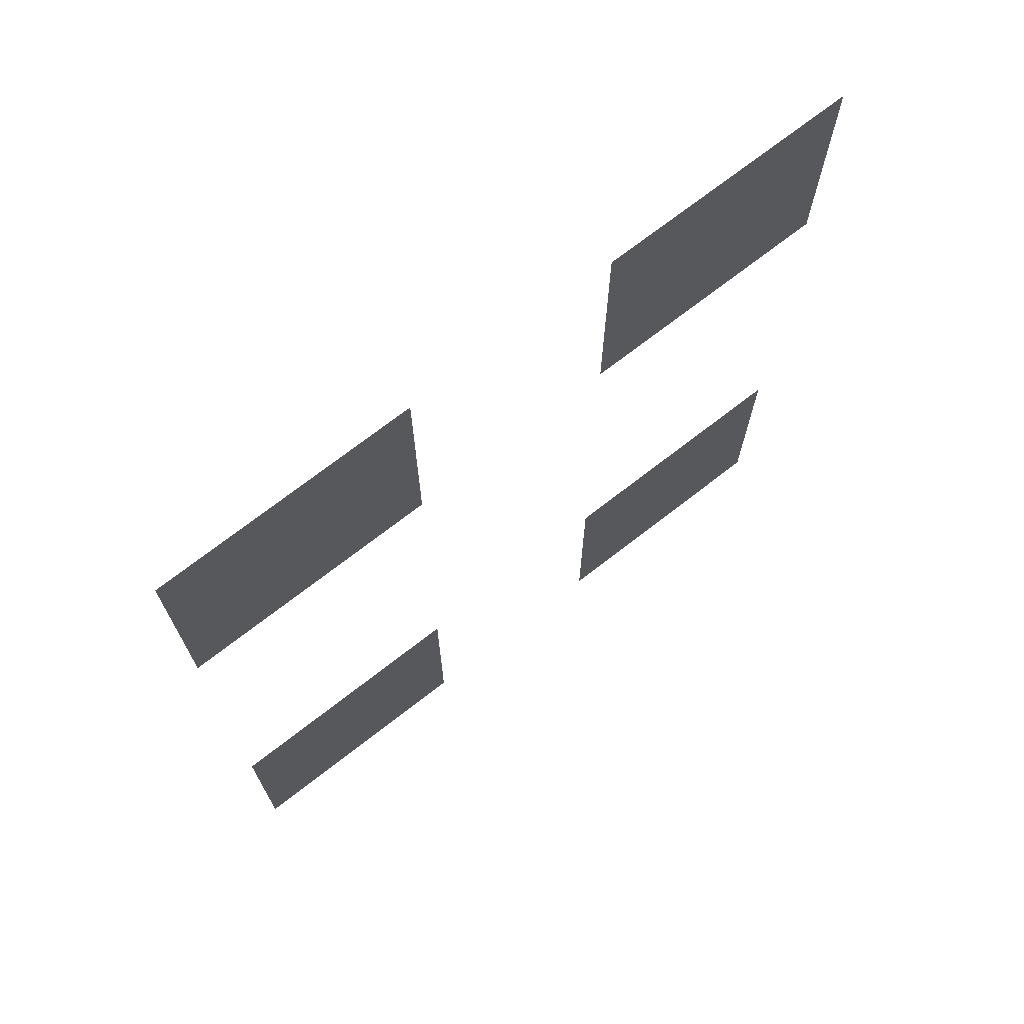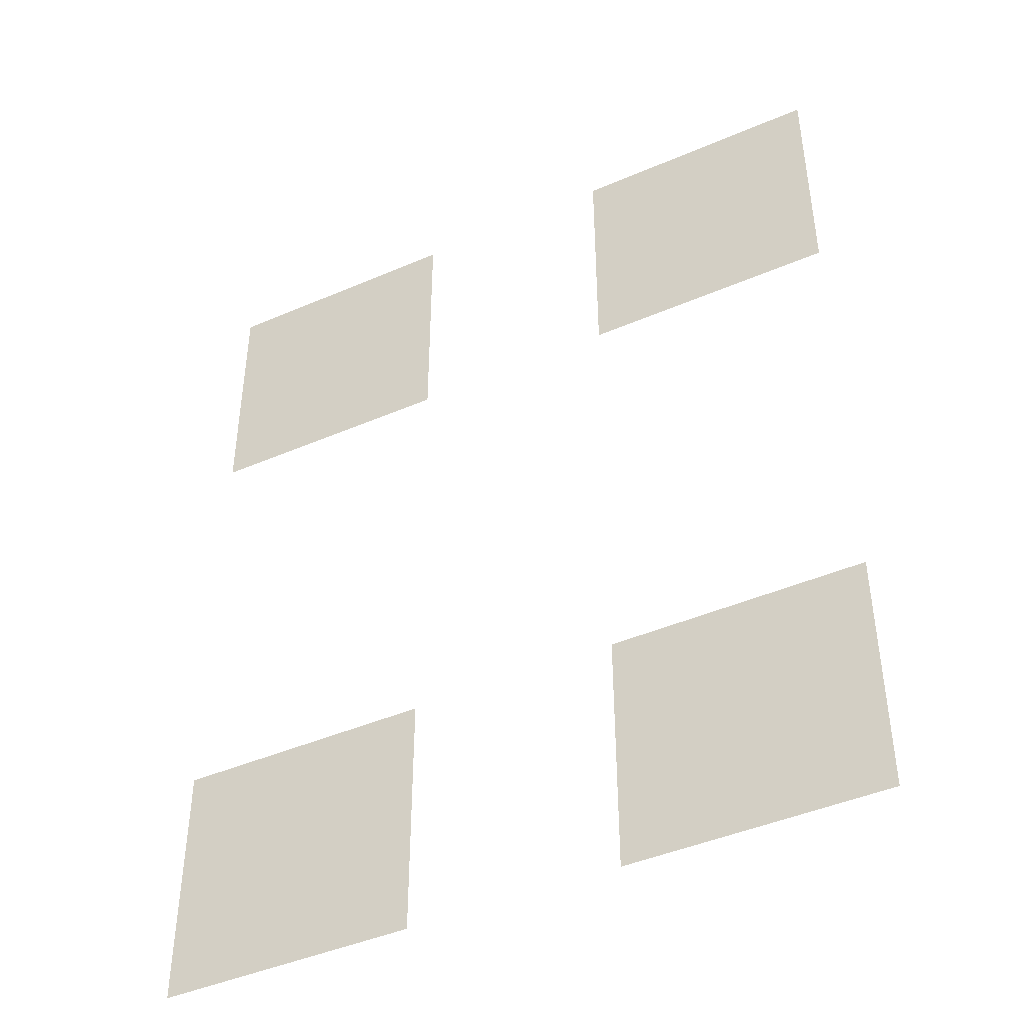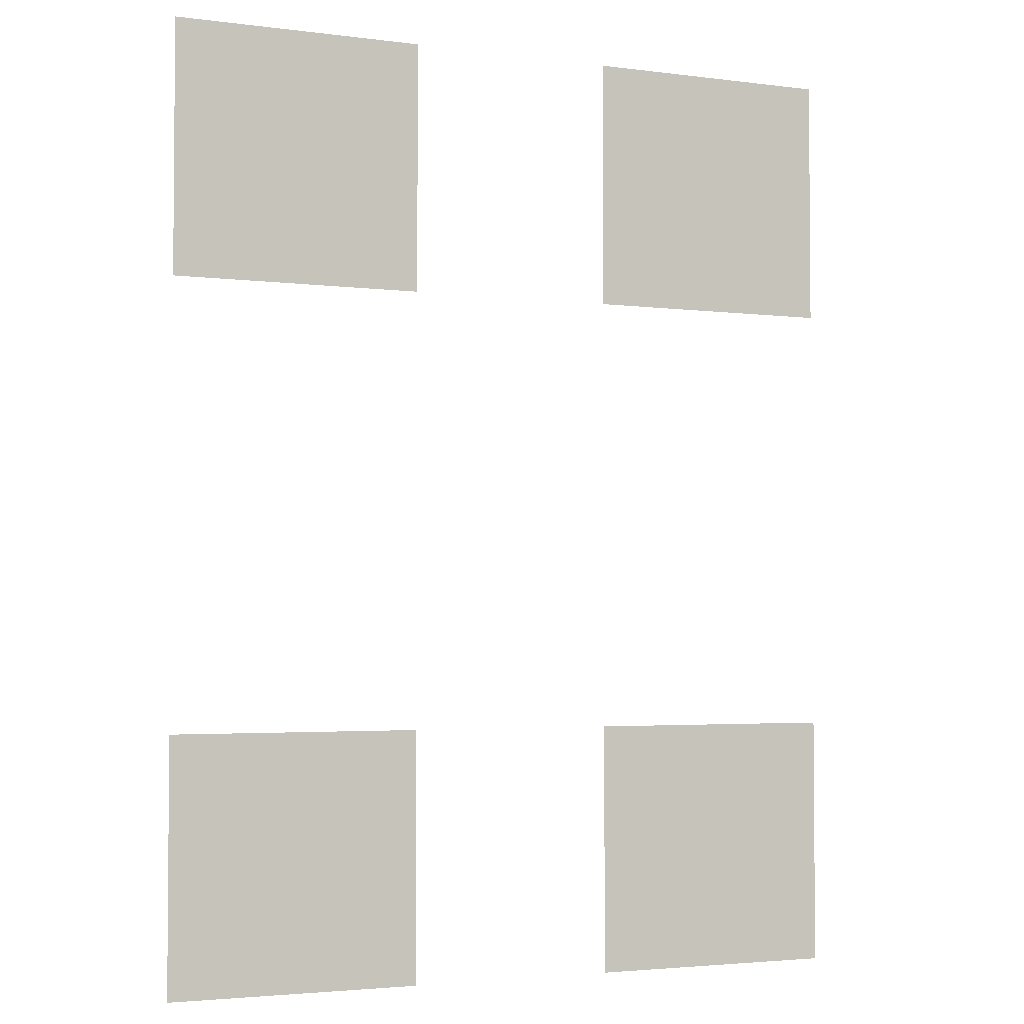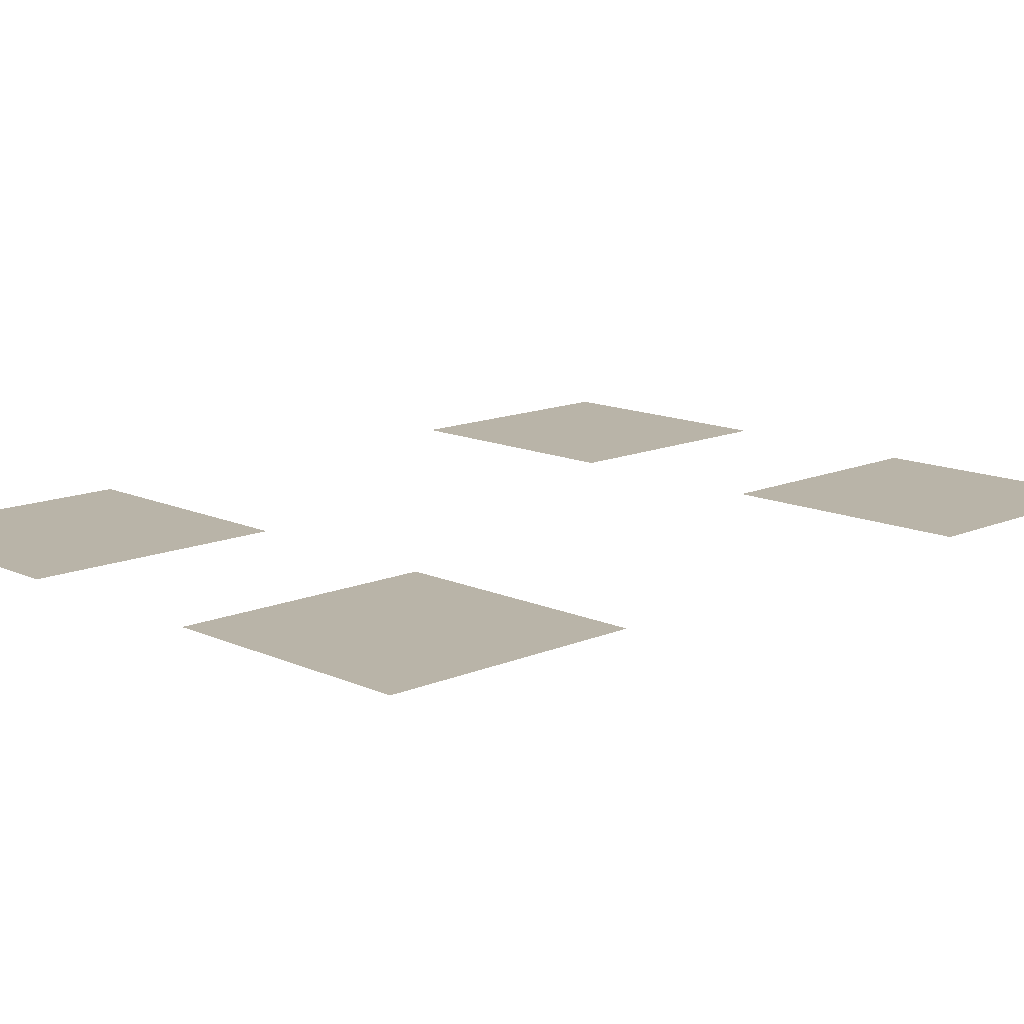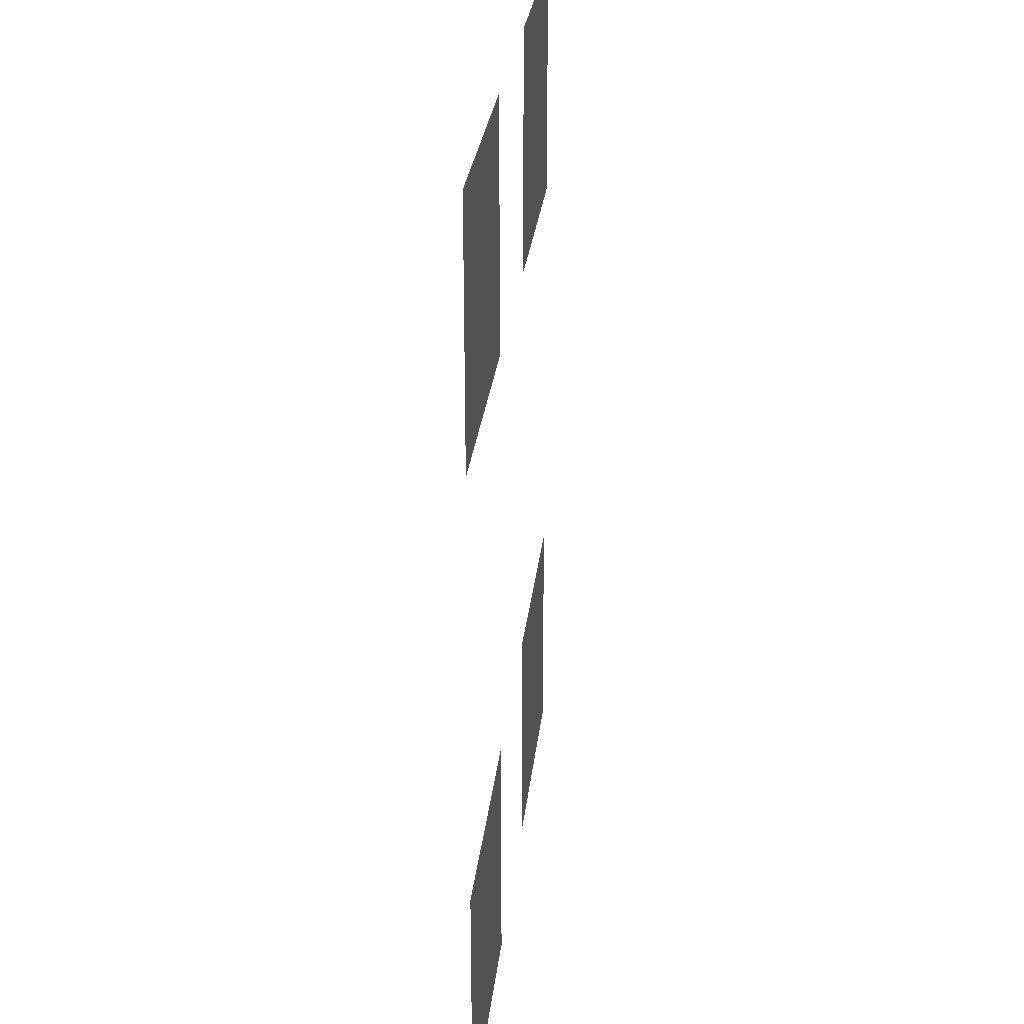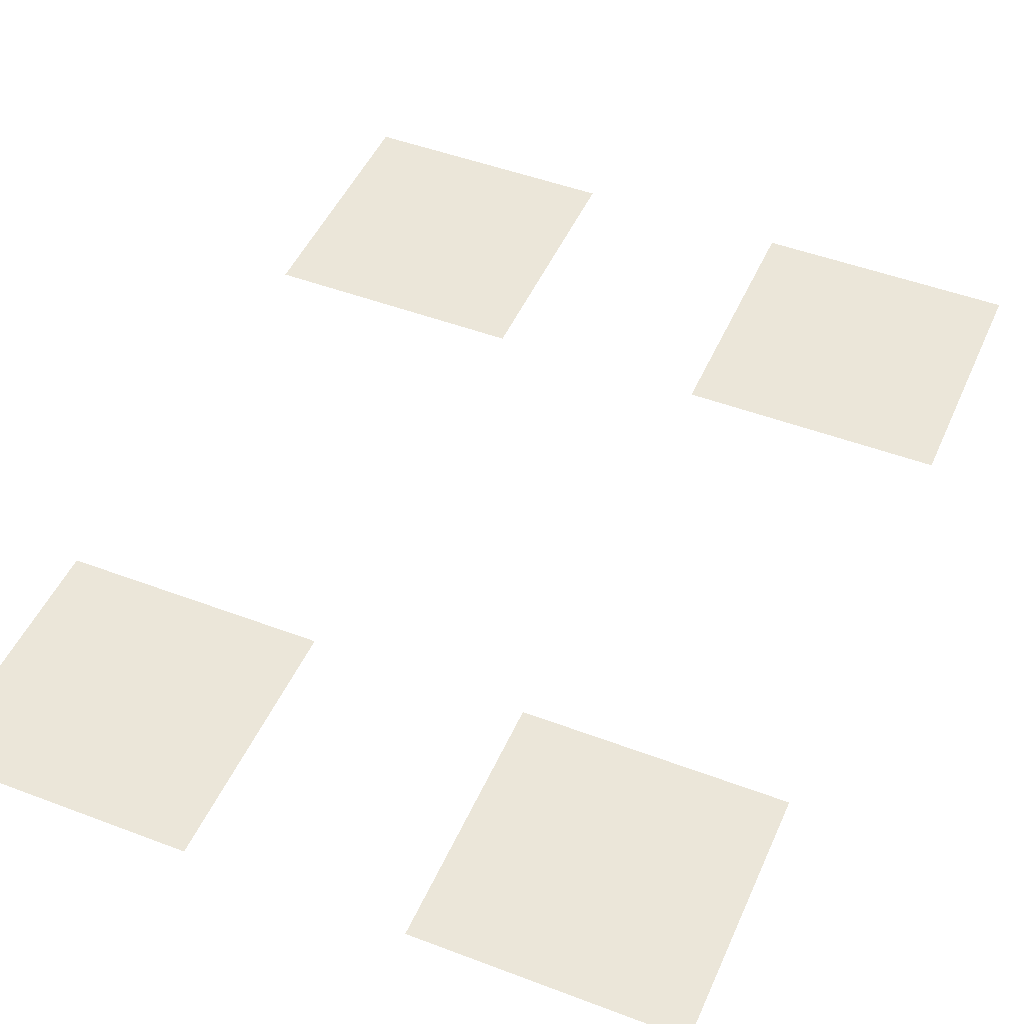
<metadata>
{"format":"obj","ext":"obj","renderer":"f3d","projection":"perspective","resolution":1024,"background":"white","views":[{"elev":72.0,"azim":142.2,"up":"+Y"},{"elev":-44.4,"azim":-153.3,"up":"+Y"},{"elev":-3.1,"azim":-24.1,"up":"+Y"},{"elev":13.2,"azim":45.7,"up":"+Z"},{"elev":27.8,"azim":-83.8,"up":"+Y"},{"elev":47.8,"azim":23.1,"up":"+Z"}]}
</metadata>
<code>
v -128 -1760 0
v -198 -1760 0
v -198 -1690 0
v -128 -1690 0
v -256 -1760 0
v -326 -1760 0
v -326 -1690 0
v -256 -1690 0
v -128 -1952 0
v -198 -1952 0
v -198 -1882 0
v -128 -1882 0
v -256 -1952 0
v -326 -1952 0
v -326 -1882 0
v -256 -1882 0
g Angry-Medieval-War_mesh_0003
f 1 2 3 4
f 5 6 7 8
f 9 10 11 12
f 13 14 15 16

</code>
